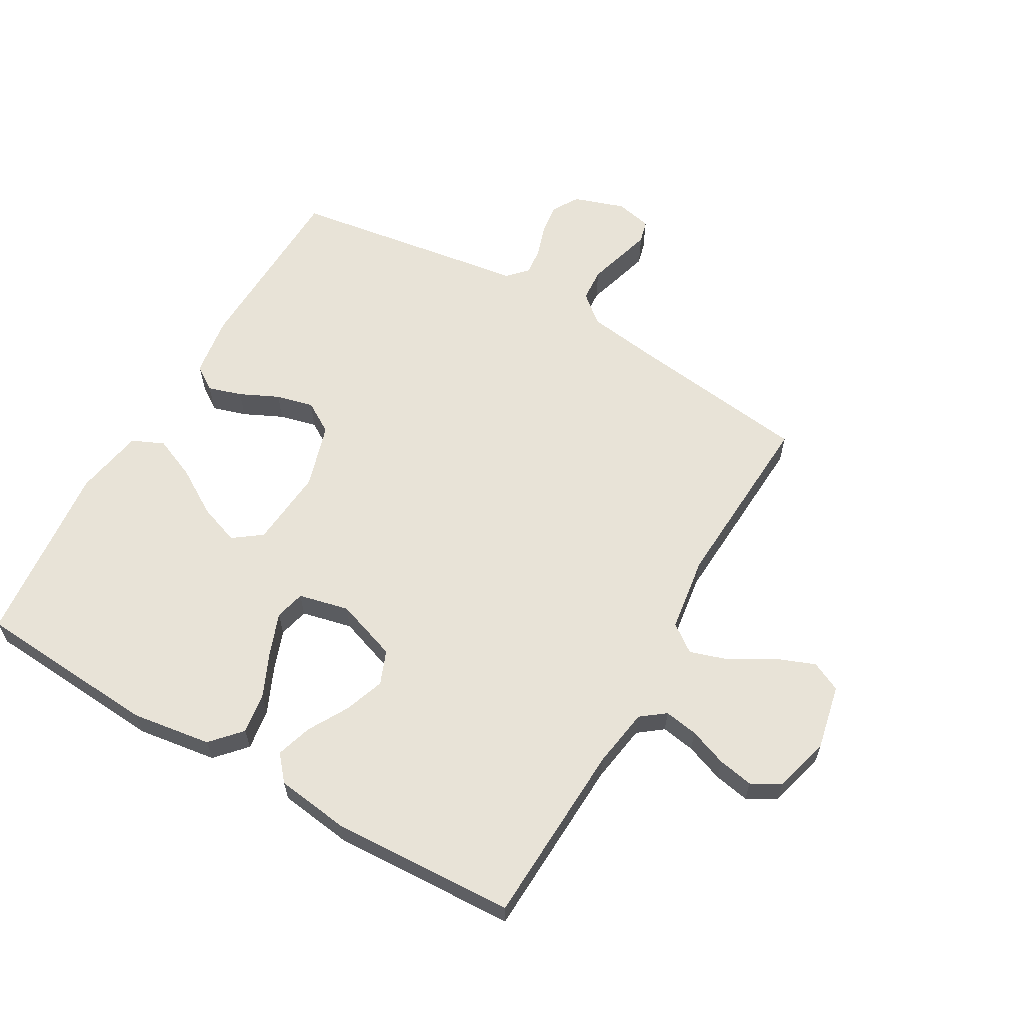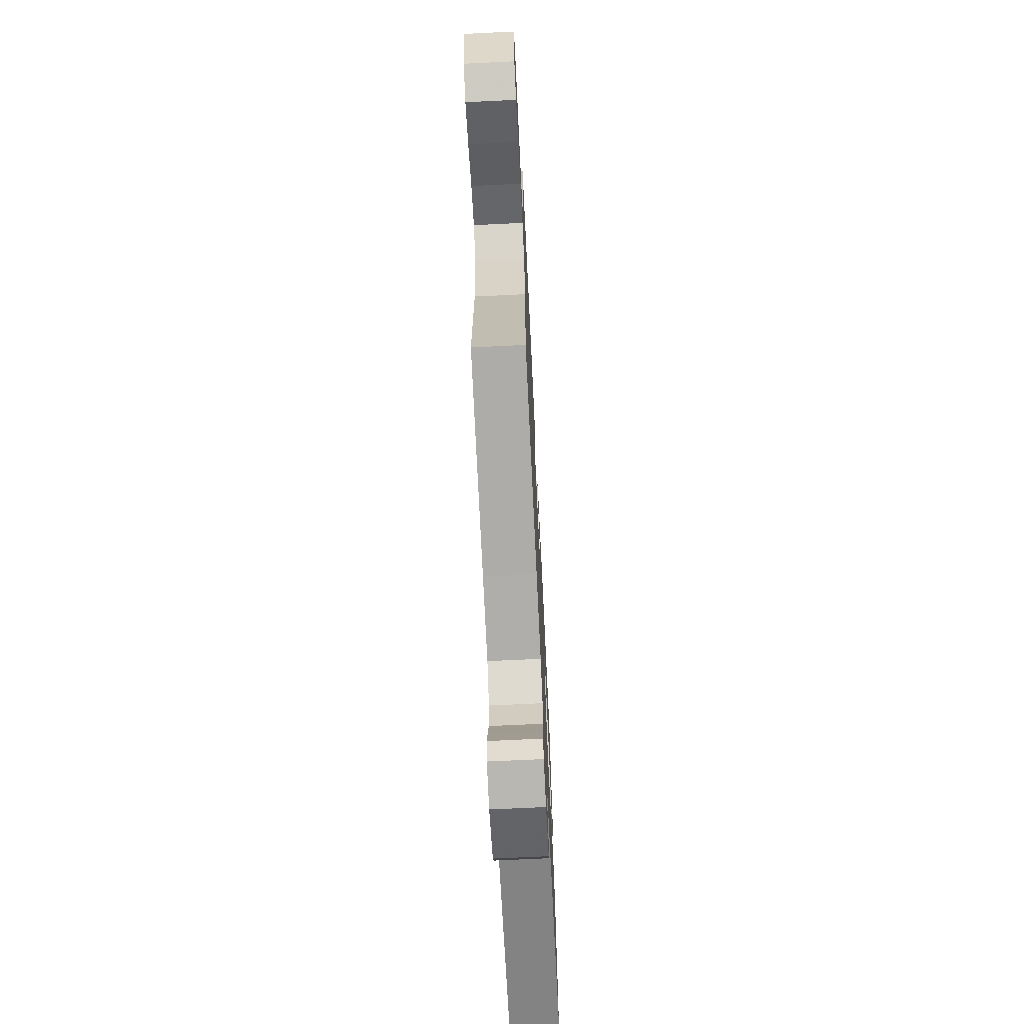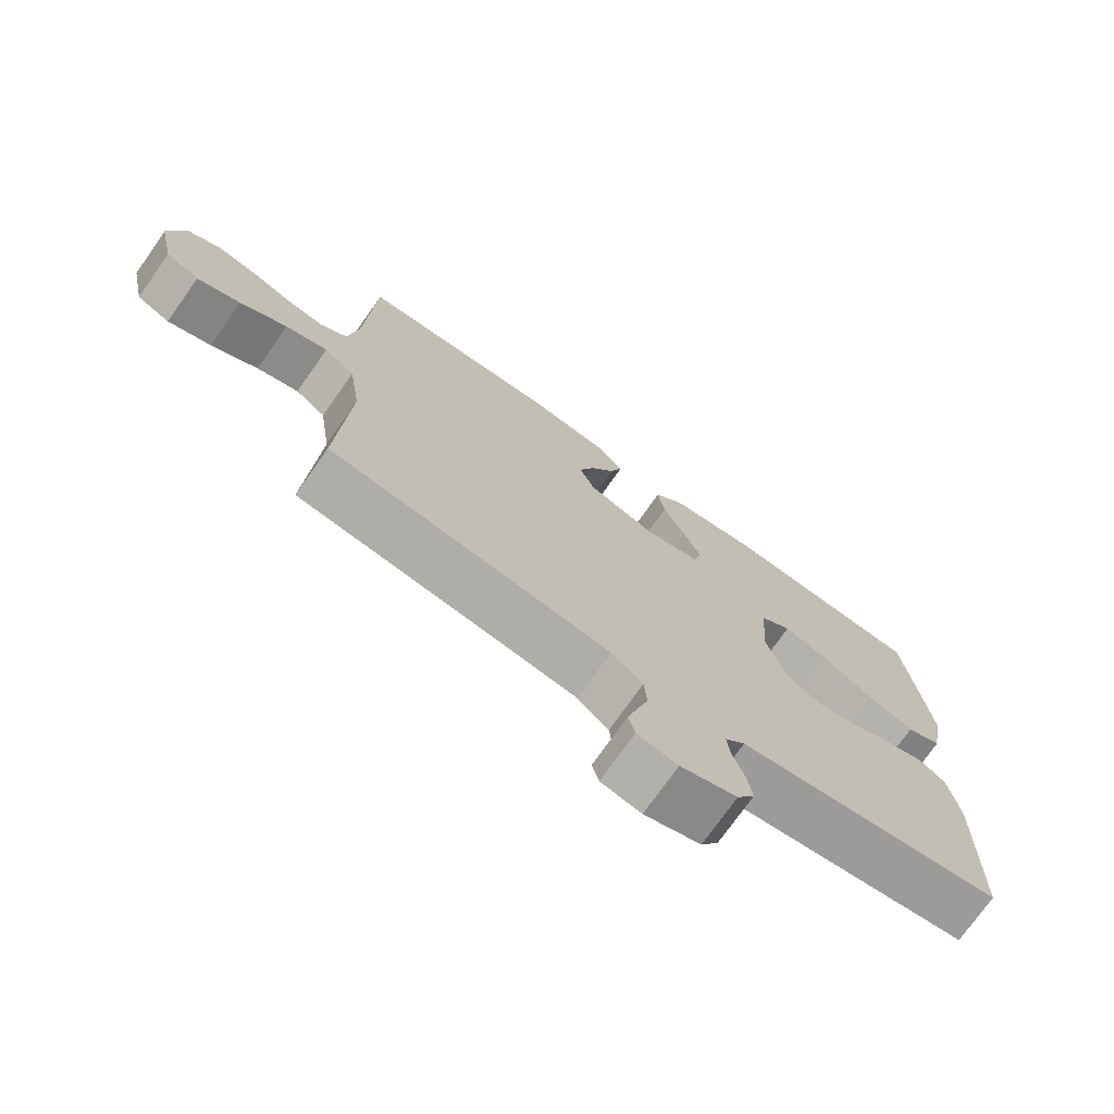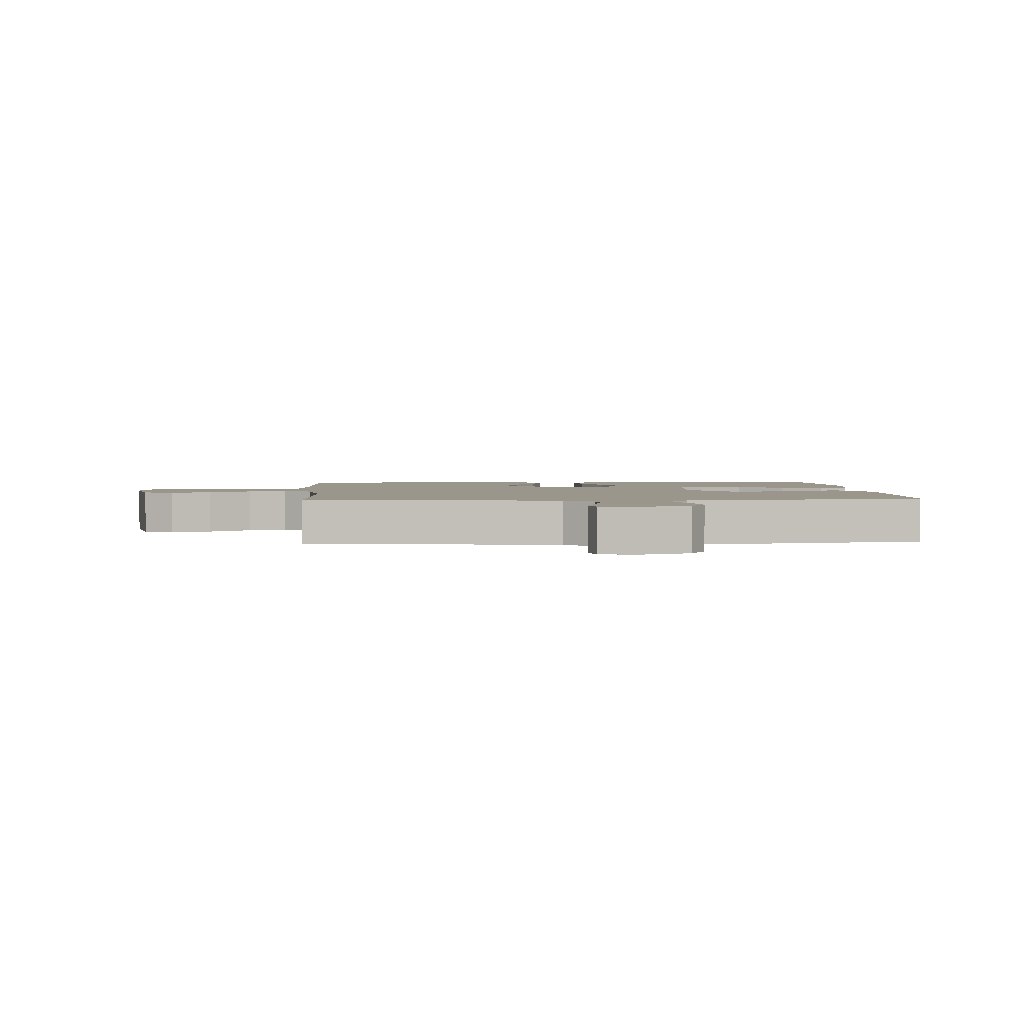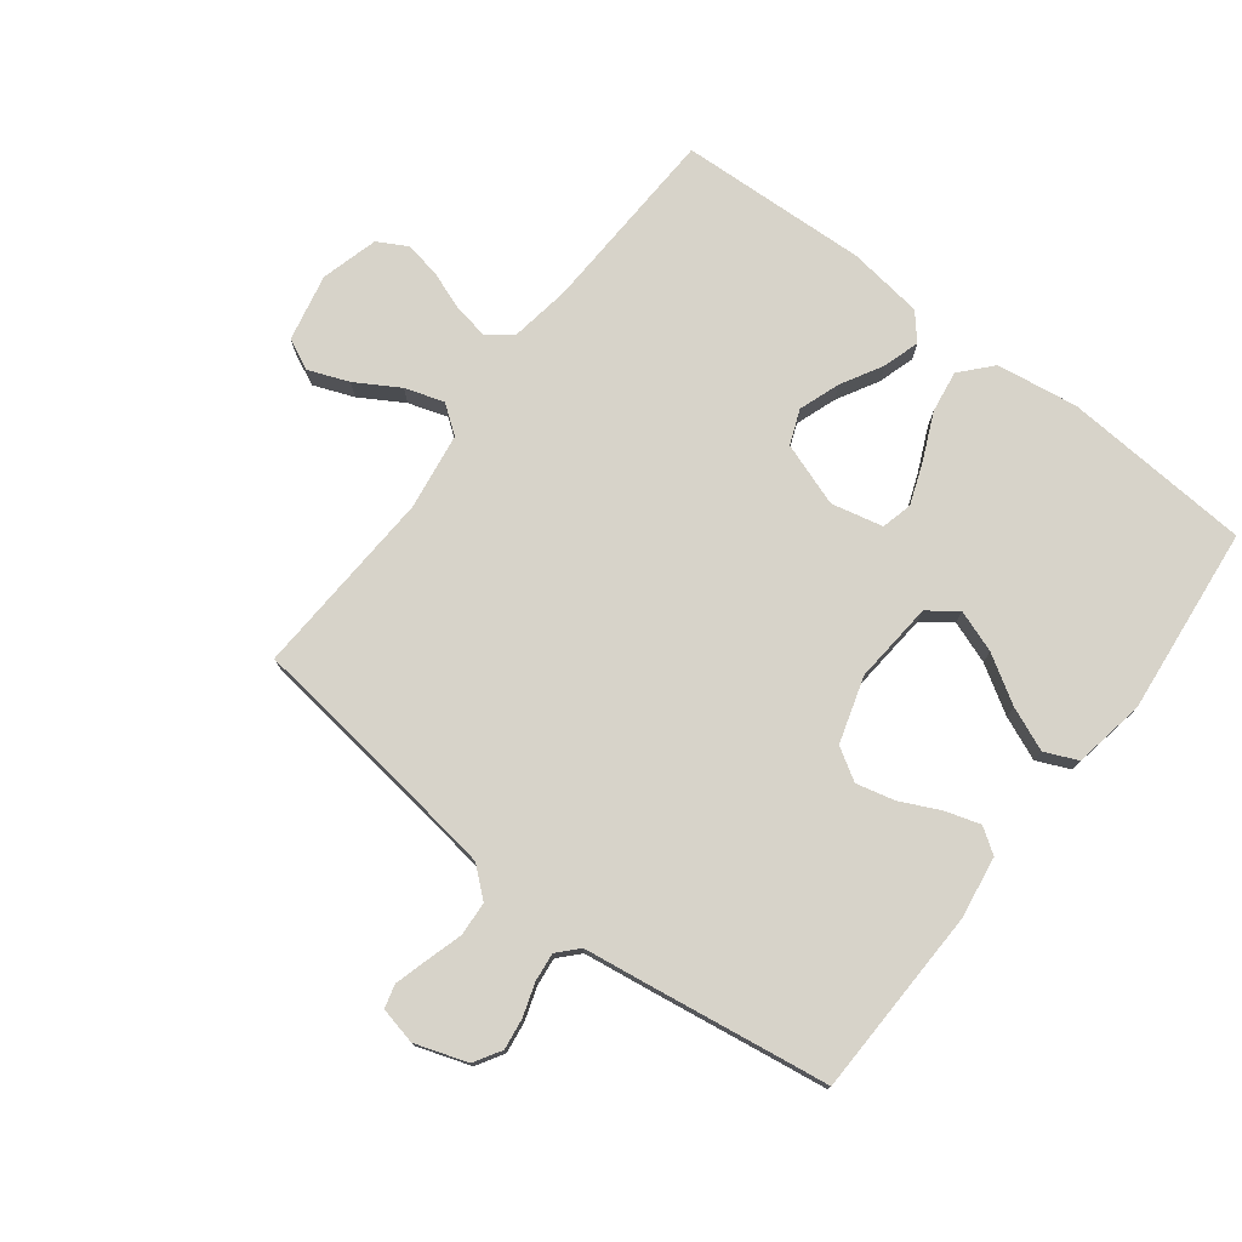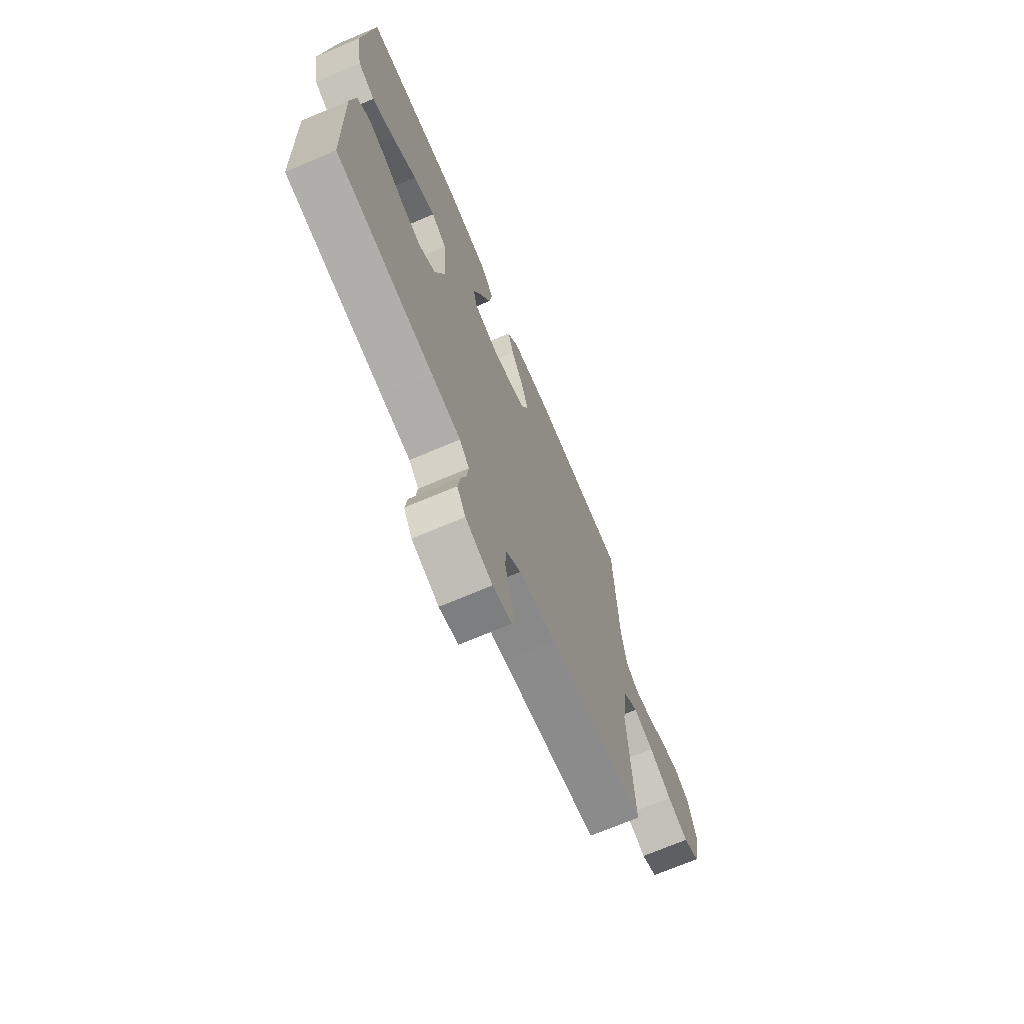
<metadata>
{"format":"obj","ext":"obj","renderer":"f3d","projection":"perspective","resolution":1024,"background":"white","views":[{"elev":61.5,"azim":30.0,"up":"+Y"},{"elev":-69.6,"azim":92.8,"up":"+Z"},{"elev":-74.2,"azim":144.8,"up":"+Z"},{"elev":2.4,"azim":176.3,"up":"+Y"},{"elev":76.3,"azim":-142.5,"up":"+Y"},{"elev":-70.4,"azim":-67.0,"up":"+Z"}]}
</metadata>
<code>
v -0.5 0.07 -0.5
v -0.508 0.07 -0.2
v -0.493 0.07 -0.101
v -0.453 0.07 -0.074
v -0.398 0.07 -0.091
v -0.335 0.07 -0.121
v -0.274 0.07 -0.136
v -0.223 0.07 -0.105
v -0.191 0.07 0
v -0.202 0.07 0.129
v -0.248 0.07 0.163
v -0.315 0.07 0.139
v -0.39 0.07 0.093
v -0.459 0.07 0.064
v -0.511 0.07 0.087
v -0.531 0.07 0.2
v -0.5 0.07 0.5
v -0.2 0.07 0.521
v -0.07 0.07 0.502
v -0.026 0.07 0.453
v -0.036 0.07 0.386
v -0.069 0.07 0.313
v -0.094 0.07 0.246
v -0.082 0.07 0.197
v 0 0.07 0.178
v 0.101 0.07 0.213
v 0.123 0.07 0.268
v 0.1 0.07 0.333
v 0.063 0.07 0.399
v 0.045 0.07 0.457
v 0.08 0.07 0.498
v 0.2 0.07 0.514
v 0.5 0.07 0.5
v 0.513 0.07 0.2
v 0.528 0.07 0.104
v 0.567 0.07 0.074
v 0.622 0.07 0.083
v 0.684 0.07 0.106
v 0.742 0.07 0.117
v 0.789 0.07 0.091
v 0.814 0.07 0
v 0.791 0.07 -0.107
v 0.742 0.07 -0.13
v 0.678 0.07 -0.105
v 0.609 0.07 -0.064
v 0.547 0.07 -0.044
v 0.502 0.07 -0.077
v 0.484 0.07 -0.2
v 0.5 0.07 -0.5
v 0.2 0.07 -0.538
v 0.087 0.07 -0.554
v 0.041 0.07 -0.593
v 0.037 0.07 -0.647
v 0.054 0.07 -0.705
v 0.069 0.07 -0.758
v 0.059 0.07 -0.795
v 0 0.07 -0.808
v -0.083 0.07 -0.78
v -0.109 0.07 -0.737
v -0.102 0.07 -0.687
v -0.085 0.07 -0.635
v -0.08 0.07 -0.59
v -0.11 0.07 -0.558
v -0.2 0.07 -0.545
v -0.5 0 -0.5
v -0.508 0 -0.2
v -0.493 0 -0.101
v -0.453 0 -0.074
v -0.398 0 -0.091
v -0.335 0 -0.121
v -0.274 0 -0.136
v -0.223 0 -0.105
v -0.191 0 0
v -0.202 0 0.129
v -0.248 0 0.163
v -0.315 0 0.139
v -0.39 0 0.093
v -0.459 0 0.064
v -0.511 0 0.087
v -0.531 0 0.2
v -0.5 0 0.5
v -0.2 0 0.521
v -0.07 0 0.502
v -0.026 0 0.453
v -0.036 0 0.386
v -0.069 0 0.313
v -0.094 0 0.246
v -0.082 0 0.197
v 0 0 0.178
v 0.101 0 0.213
v 0.123 0 0.268
v 0.1 0 0.333
v 0.063 0 0.399
v 0.045 0 0.457
v 0.08 0 0.498
v 0.2 0 0.514
v 0.5 0 0.5
v 0.513 0 0.2
v 0.528 0 0.104
v 0.567 0 0.074
v 0.622 0 0.083
v 0.684 0 0.106
v 0.742 0 0.117
v 0.789 0 0.091
v 0.814 0 0
v 0.791 0 -0.107
v 0.742 0 -0.13
v 0.678 0 -0.105
v 0.609 0 -0.064
v 0.547 0 -0.044
v 0.502 0 -0.077
v 0.484 0 -0.2
v 0.5 0 -0.5
v 0.2 0 -0.538
v 0.087 0 -0.554
v 0.041 0 -0.593
v 0.037 0 -0.647
v 0.054 0 -0.705
v 0.069 0 -0.758
v 0.059 0 -0.795
v 0 0 -0.808
v -0.083 0 -0.78
v -0.109 0 -0.737
v -0.102 0 -0.687
v -0.085 0 -0.635
v -0.08 0 -0.59
v -0.11 0 -0.558
v -0.2 0 -0.545
f 4 5 6
f 3 4 6
f 2 3 6
f 1 2 6
f 64 1 6
f 63 64 6
f 62 63 6 7
f 59 60 61
f 58 59 61
f 57 58 61
f 56 57 61
f 55 56 61
f 54 55 61
f 53 54 61
f 52 53 61 62
f 62 7 8
f 52 62 8
f 51 52 8
f 48 49 50
f 51 8 9
f 50 51 9
f 48 50 9
f 47 48 9
f 43 44 45
f 42 43 45
f 41 42 45
f 40 41 45
f 39 40 45
f 38 39 45
f 37 38 45
f 36 37 45 46
f 47 9 10
f 46 47 10
f 36 46 10
f 35 36 10
f 32 33 34
f 31 32 34
f 30 31 34
f 29 30 34
f 28 29 34
f 27 28 34 35
f 20 21 22
f 19 20 22
f 18 19 22
f 17 18 22
f 16 17 22
f 15 16 22
f 14 15 22
f 13 14 22
f 12 13 22
f 11 12 22 23
f 10 11 23 24
f 26 27 35
f 25 26 35
f 25 35 10
f 10 24 25
f 70 69 68
f 70 68 67
f 70 67 66
f 70 66 65
f 70 65 128
f 70 128 127
f 71 70 127 126
f 125 124 123
f 125 123 122
f 125 122 121
f 125 121 120
f 125 120 119
f 125 119 118
f 125 118 117
f 126 125 117 116
f 72 71 126
f 72 126 116
f 72 116 115
f 114 113 112
f 73 72 115
f 73 115 114
f 73 114 112
f 73 112 111
f 109 108 107
f 109 107 106
f 109 106 105
f 109 105 104
f 109 104 103
f 109 103 102
f 109 102 101
f 110 109 101 100
f 74 73 111
f 74 111 110
f 74 110 100
f 74 100 99
f 98 97 96
f 98 96 95
f 98 95 94
f 98 94 93
f 98 93 92
f 99 98 92 91
f 86 85 84
f 86 84 83
f 86 83 82
f 86 82 81
f 86 81 80
f 86 80 79
f 86 79 78
f 86 78 77
f 86 77 76
f 87 86 76 75
f 88 87 75 74
f 99 91 90
f 99 90 89
f 74 99 89
f 89 88 74
f 1 65 66 2
f 2 66 67 3
f 3 67 68 4
f 4 68 69 5
f 5 69 70 6
f 6 70 71 7
f 7 71 72 8
f 8 72 73 9
f 9 73 74 10
f 10 74 75 11
f 11 75 76 12
f 12 76 77 13
f 13 77 78 14
f 14 78 79 15
f 15 79 80 16
f 16 80 81 17
f 17 81 82 18
f 18 82 83 19
f 19 83 84 20
f 20 84 85 21
f 21 85 86 22
f 22 86 87 23
f 23 87 88 24
f 24 88 89 25
f 25 89 90 26
f 26 90 91 27
f 27 91 92 28
f 28 92 93 29
f 29 93 94 30
f 30 94 95 31
f 31 95 96 32
f 32 96 97 33
f 33 97 98 34
f 34 98 99 35
f 35 99 100 36
f 36 100 101 37
f 37 101 102 38
f 38 102 103 39
f 39 103 104 40
f 40 104 105 41
f 41 105 106 42
f 42 106 107 43
f 43 107 108 44
f 44 108 109 45
f 45 109 110 46
f 46 110 111 47
f 47 111 112 48
f 48 112 113 49
f 49 113 114 50
f 50 114 115 51
f 51 115 116 52
f 52 116 117 53
f 53 117 118 54
f 54 118 119 55
f 55 119 120 56
f 56 120 121 57
f 57 121 122 58
f 58 122 123 59
f 59 123 124 60
f 60 124 125 61
f 61 125 126 62
f 62 126 127 63
f 63 127 128 64
f 64 128 65 1

</code>
